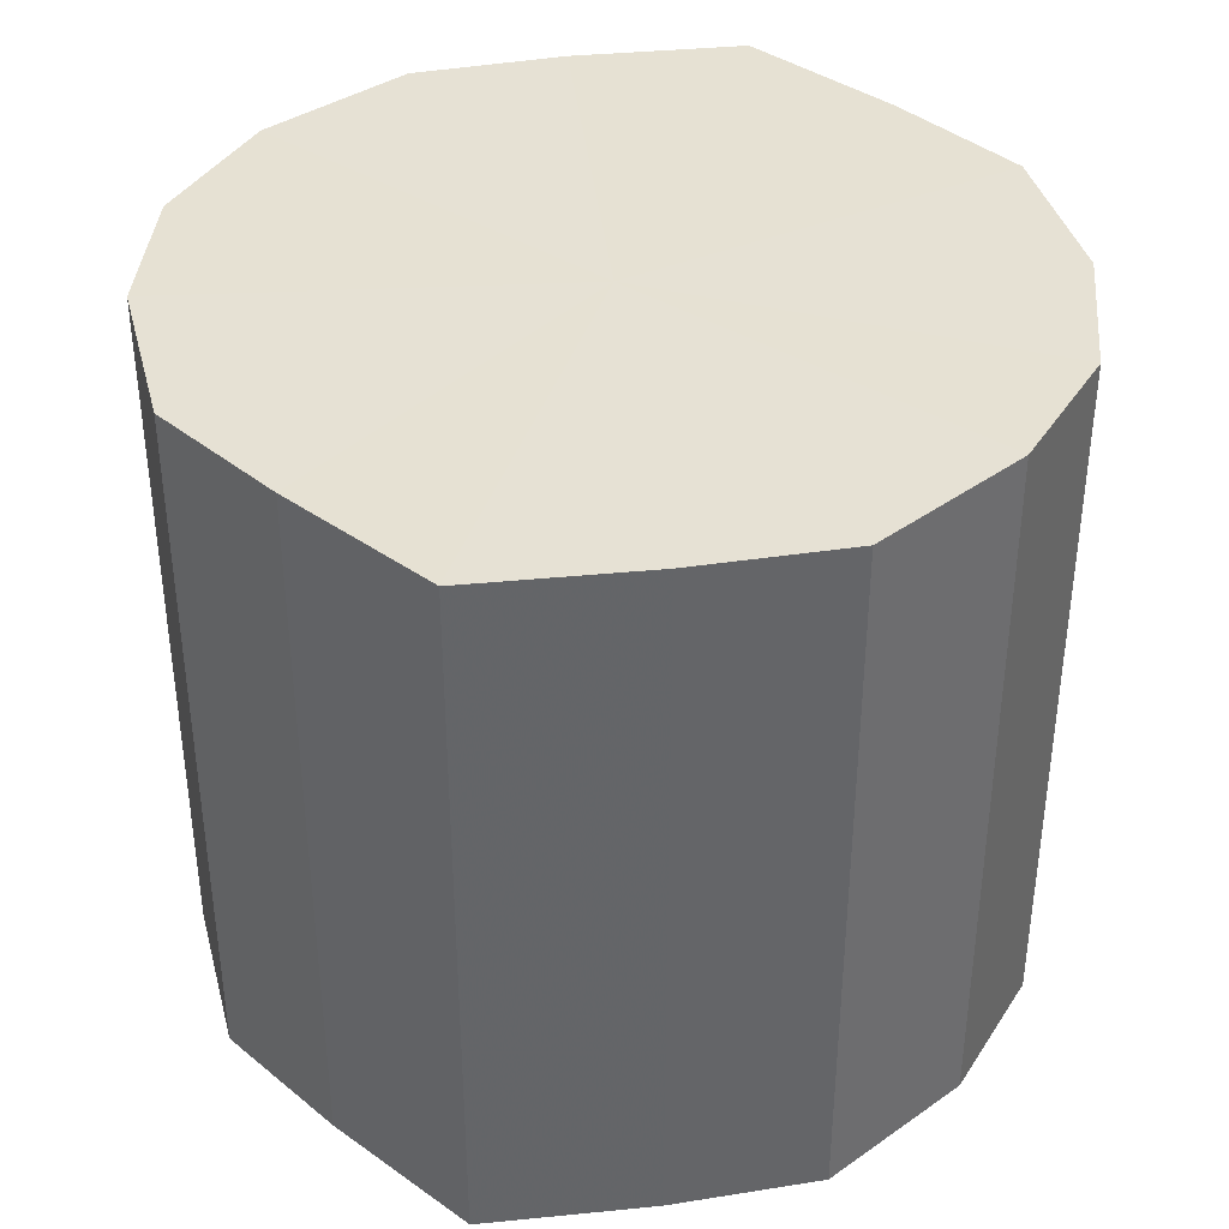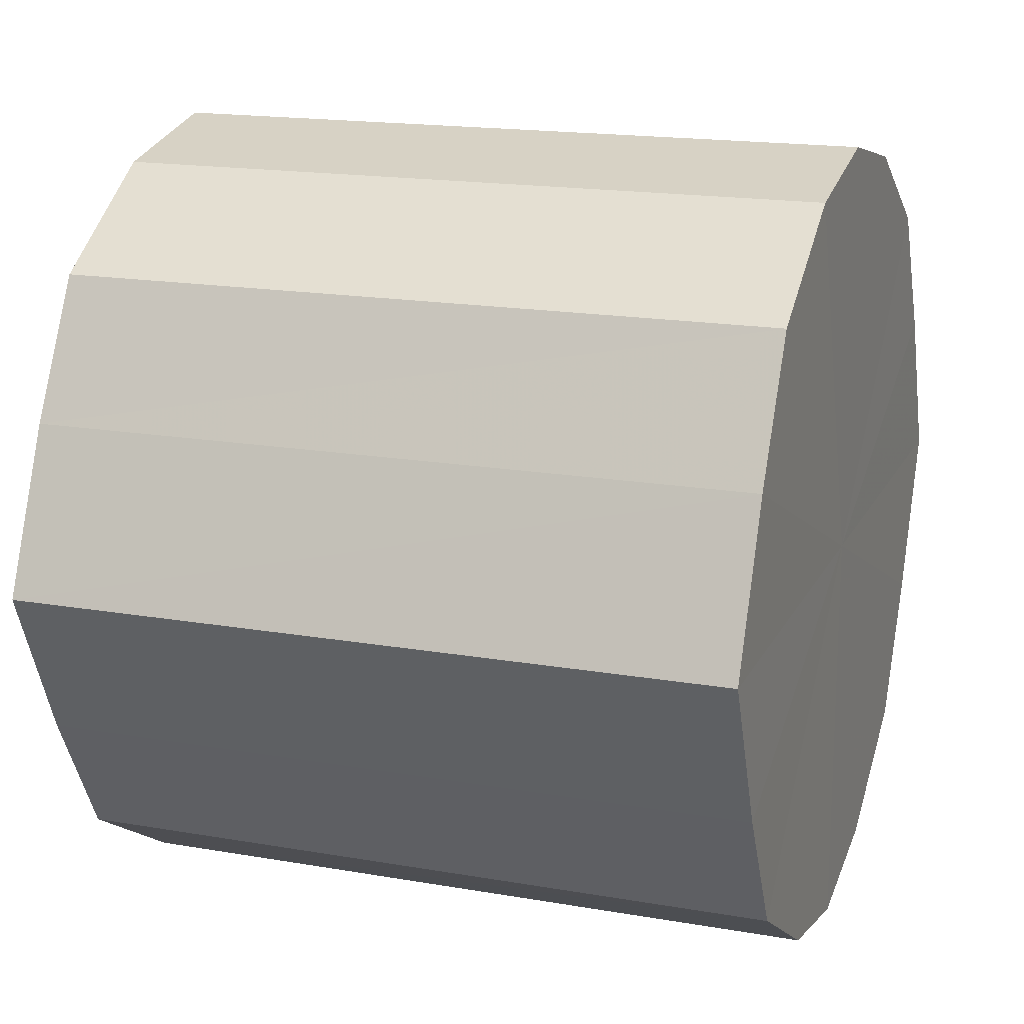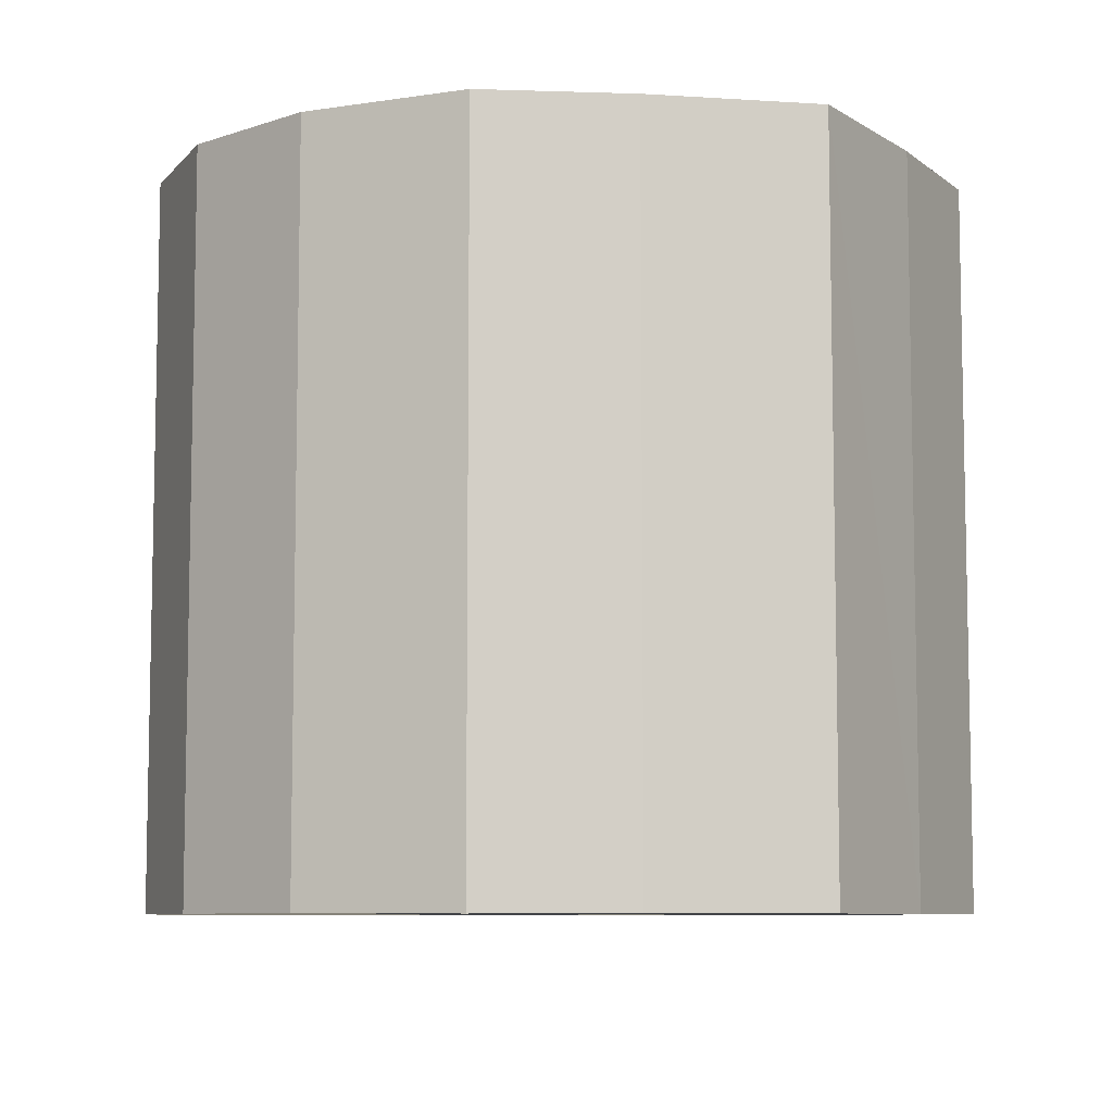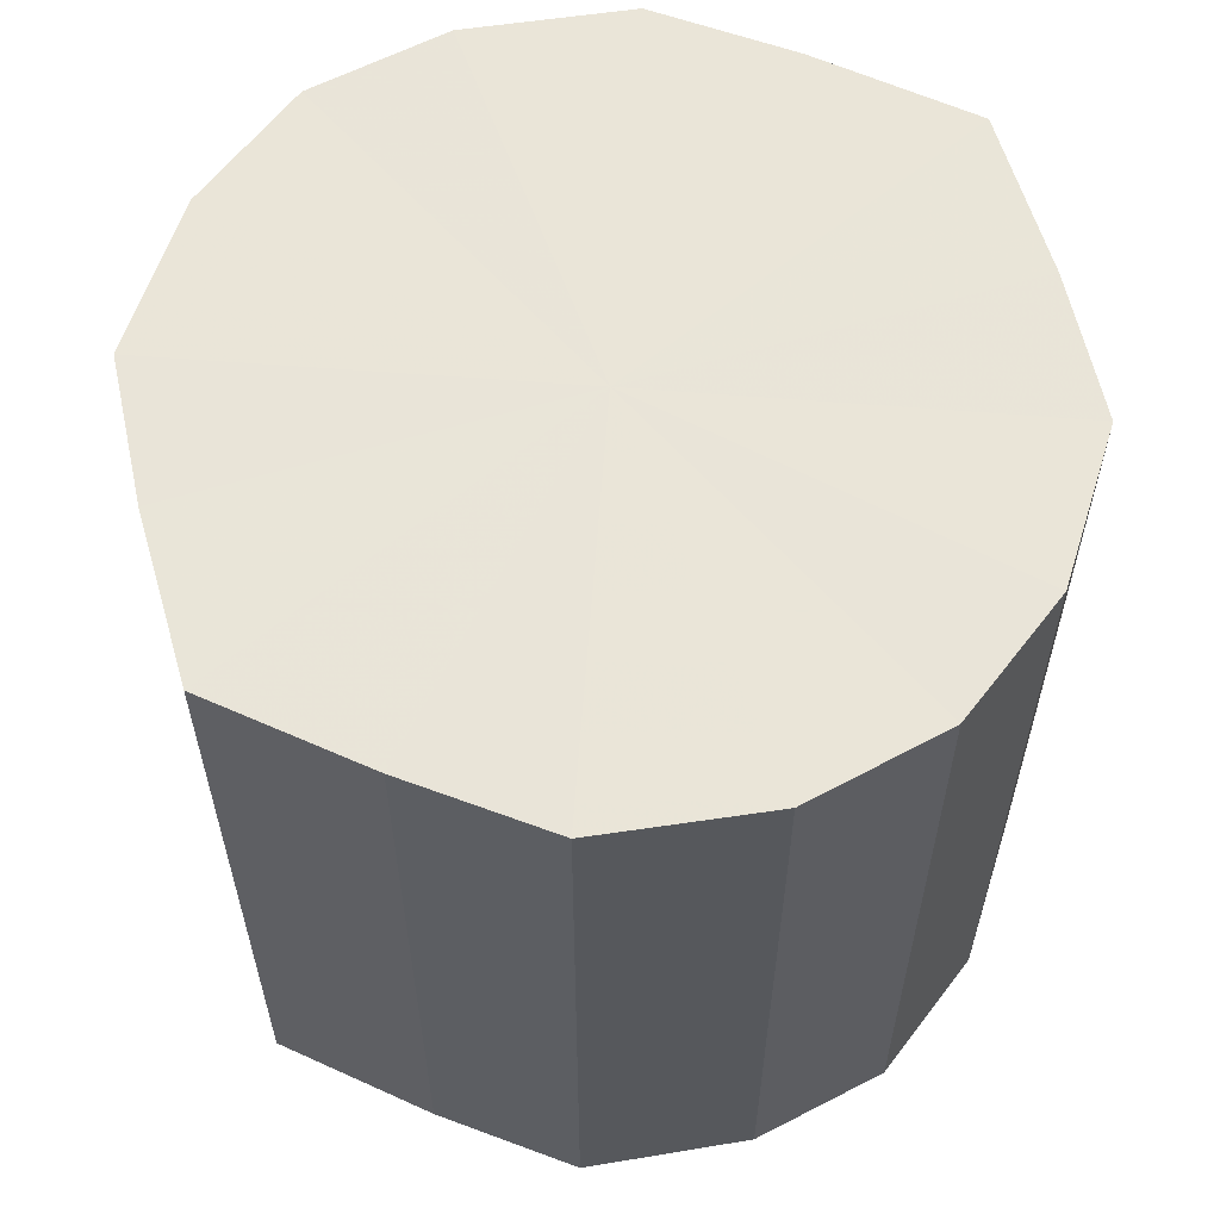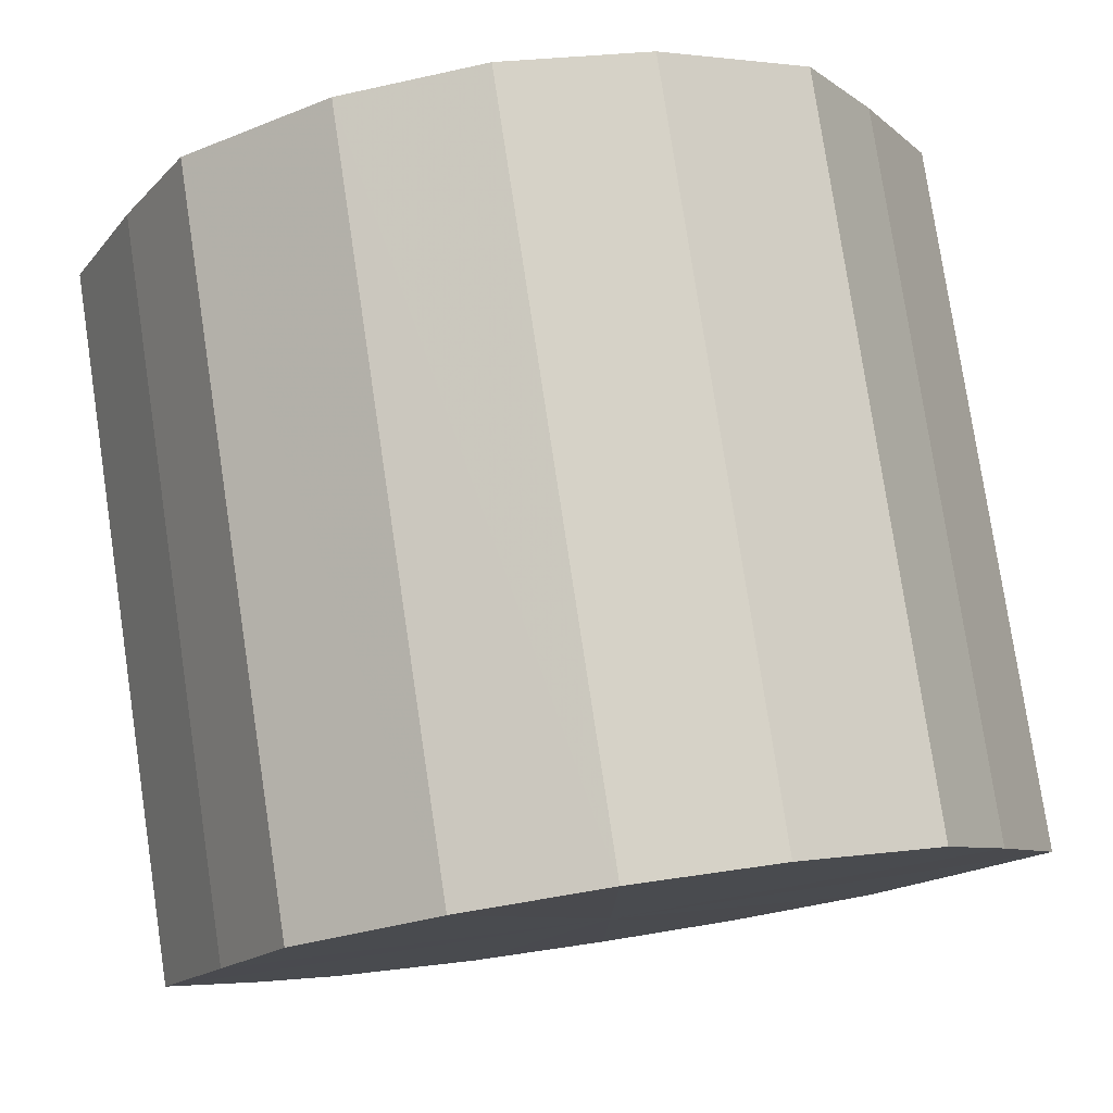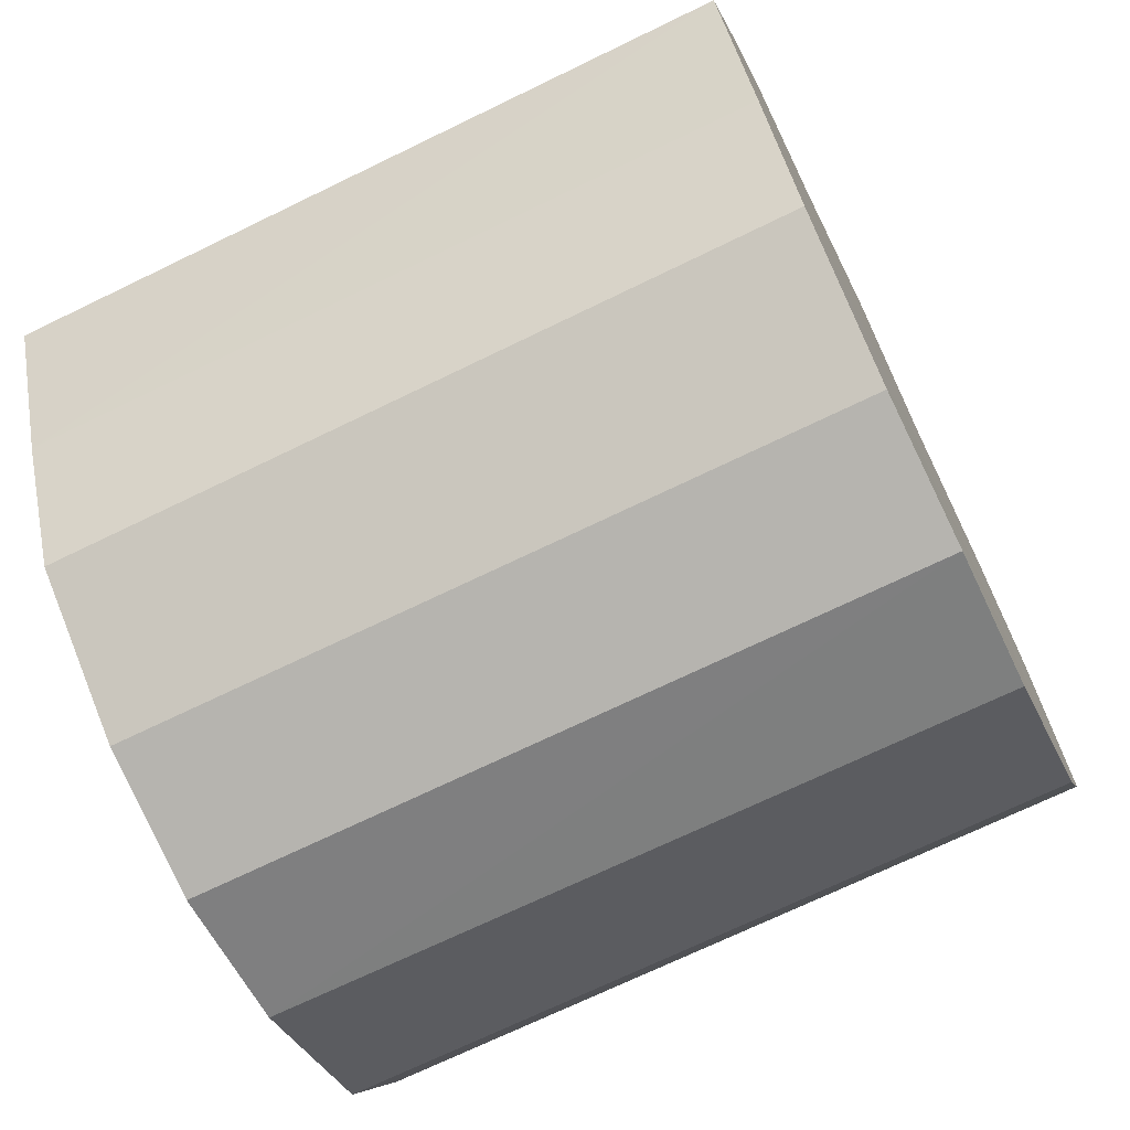
<metadata>
{"format":"obj","ext":"obj","renderer":"f3d","projection":"perspective","resolution":1024,"background":"white","views":[{"elev":39.0,"azim":-72.8,"up":"+Y"},{"elev":17.1,"azim":-70.7,"up":"+Z"},{"elev":-7.8,"azim":-124.4,"up":"+Y"},{"elev":59.7,"azim":-40.7,"up":"+Y"},{"elev":78.8,"azim":171.4,"up":"+Z"},{"elev":-70.5,"azim":115.9,"up":"+Z"}]}
</metadata>
<code>
o 17399
v 2202 1871 9.007
v 2202 1871 9.003
v 2202 1871 9.007
v 2202 1871 8.991
v 2202 1871 9.003
v 2202 1871 9.003
v 2202 1871 9.003
v 2202 1871 8.972
v 2202 1871 8.991
v 2202 1871 8.991
v 2202 1871 8.991
v 2202 1871 8.95
v 2202 1871 8.972
v 2202 1871 8.972
v 2202 1871 8.972
v 2202 1871 8.928
v 2202 1871 8.95
v 2201 1871 8.95
v 2201 1871 8.95
v 2202 1871 8.91
v 2202 1871 8.928
v 2202 1871 8.928
v 2202 1871 8.928
v 2202 1871 8.897
v 2202 1871 8.91
v 2202 1871 8.91
v 2202 1871 8.91
v 2202 1871 8.893
v 2202 1871 8.897
v 2202 1871 8.897
v 2202 1871 8.897
v 2202 1871 8.893
v 2202 1871 9.007
v 2202 1871 9.003
v 2202 1871 9.003
v 2202 1871 8.991
v 2202 1871 8.991
v 2202 1871 9.003
v 2202 1871 9.007
v 2202 1871 8.991
v 2202 1871 9.003
v 2202 1871 8.972
v 2202 1871 8.972
v 2202 1871 8.972
v 2202 1871 8.991
v 2201 1871 8.95
v 2202 1871 8.972
v 2202 1871 8.95
v 2202 1871 8.95
v 2202 1871 8.928
v 2201 1871 8.95
v 2202 1871 8.91
v 2202 1871 8.928
v 2202 1871 8.928
v 2202 1871 8.928
v 2202 1871 8.897
v 2202 1871 8.91
v 2202 1871 8.893
v 2202 1871 8.897
v 2202 1871 8.91
v 2202 1871 8.91
v 2202 1871 8.897
v 2202 1871 8.893
v 2202 1871 8.897
v 2202 1871 8.95
v 2202 1871 9.003
v 2202 1871 9.007
v 2202 1871 8.991
v 2202 1871 9.003
v 2202 1871 8.972
v 2202 1871 8.991
v 2202 1871 8.95
v 2202 1871 8.972
v 2202 1871 8.928
v 2201 1871 8.95
v 2202 1871 8.91
v 2202 1871 8.928
v 2202 1871 8.897
v 2202 1871 8.91
v 2202 1871 8.893
v 2202 1871 8.897
v 2202 1871 8.95
v 2202 1871 9.007
v 2202 1871 9.003
v 2202 1871 9.003
v 2202 1871 8.991
v 2202 1871 8.991
v 2202 1871 8.972
v 2202 1871 8.972
v 2202 1871 8.95
v 2201 1871 8.95
v 2202 1871 8.928
v 2202 1871 8.928
v 2202 1871 8.91
v 2202 1871 8.91
v 2202 1871 8.897
v 2202 1871 8.897
v 2202 1871 8.893
f 1 2 3
f 2 4 5
f 6 1 7
f 4 8 9
f 10 6 11
f 8 12 13
f 14 10 15
f 12 16 17
f 18 14 19
f 16 20 21
f 22 18 23
f 20 24 25
f 26 22 27
f 24 28 29
f 30 26 31
f 28 30 32
f 33 34 35
f 35 36 37
f 38 39 33
f 40 41 38
f 37 42 43
f 44 45 40
f 46 47 44
f 43 48 49
f 50 51 46
f 52 53 50
f 49 54 55
f 56 57 52
f 58 59 56
f 55 60 61
f 62 63 58
f 61 64 62
f 65 66 67
f 65 68 66
f 65 67 69
f 65 70 68
f 65 69 71
f 65 72 70
f 65 71 73
f 65 74 72
f 65 73 75
f 65 76 74
f 65 75 77
f 65 78 76
f 65 77 79
f 65 80 78
f 65 79 81
f 65 81 80
f 82 83 84
f 82 85 83
f 82 84 86
f 82 87 85
f 82 86 88
f 82 89 87
f 82 88 90
f 82 91 89
f 82 90 92
f 82 93 91
f 82 92 94
f 82 95 93
f 82 94 96
f 82 97 95
f 82 96 98
f 82 98 97

</code>
